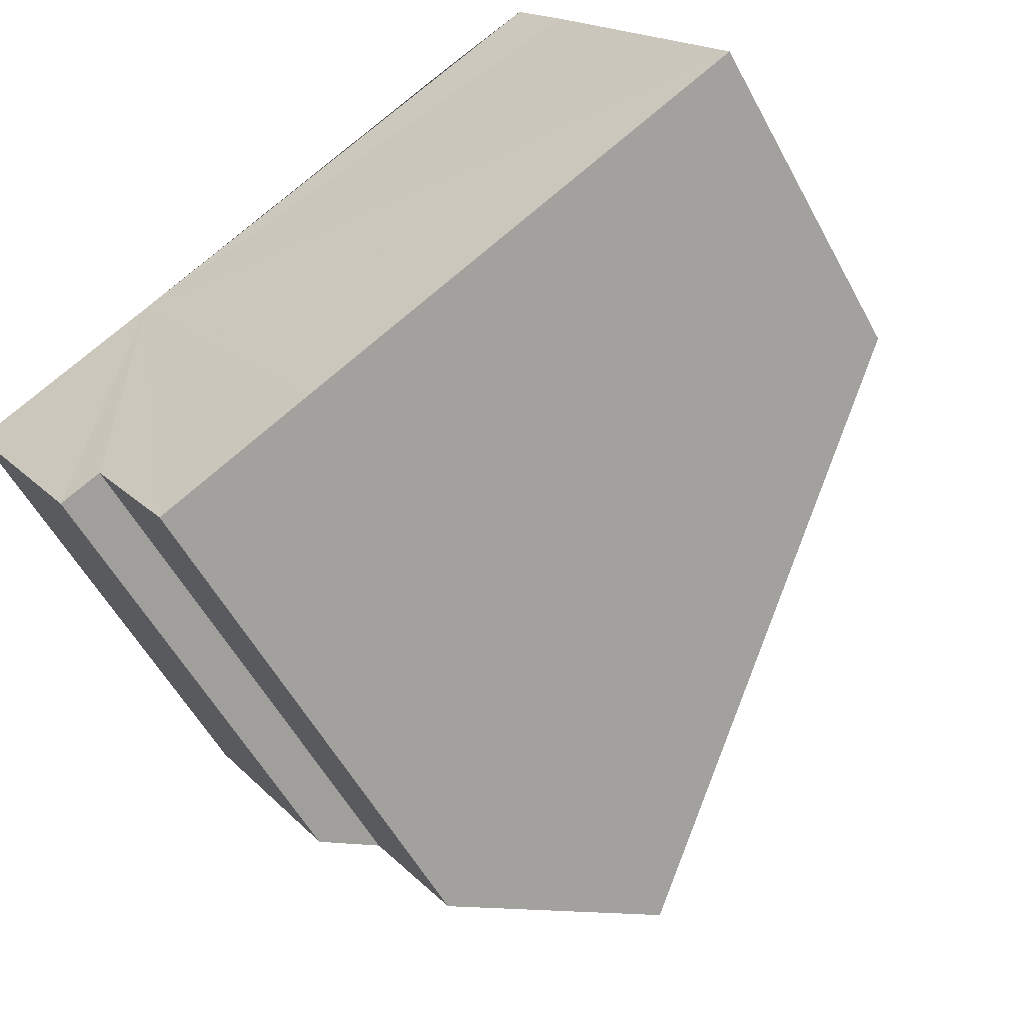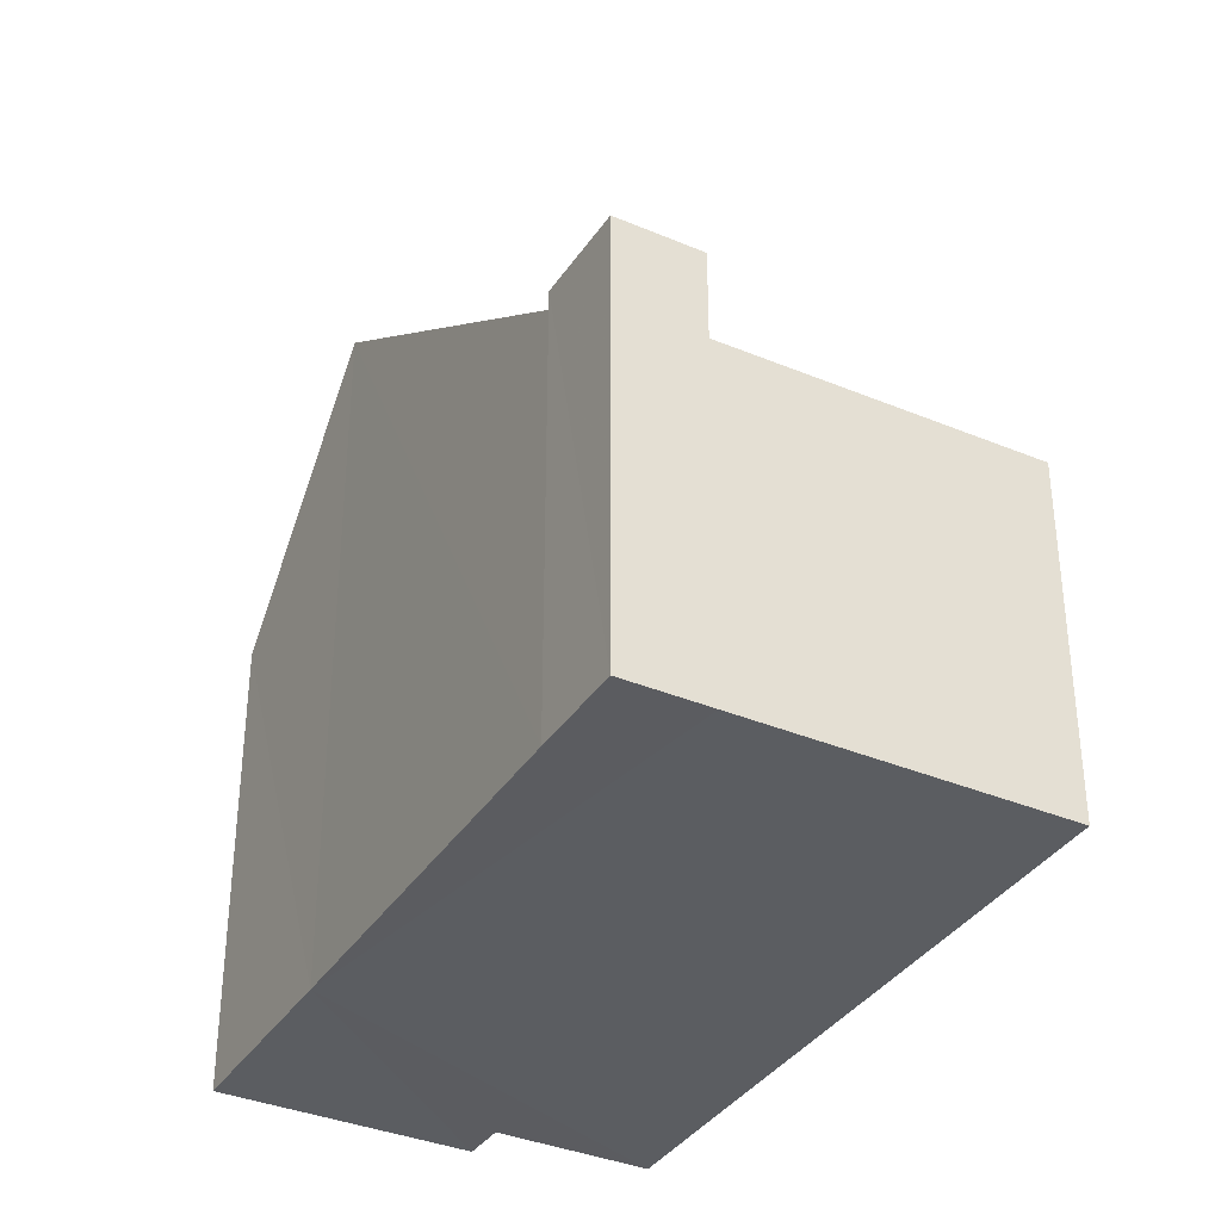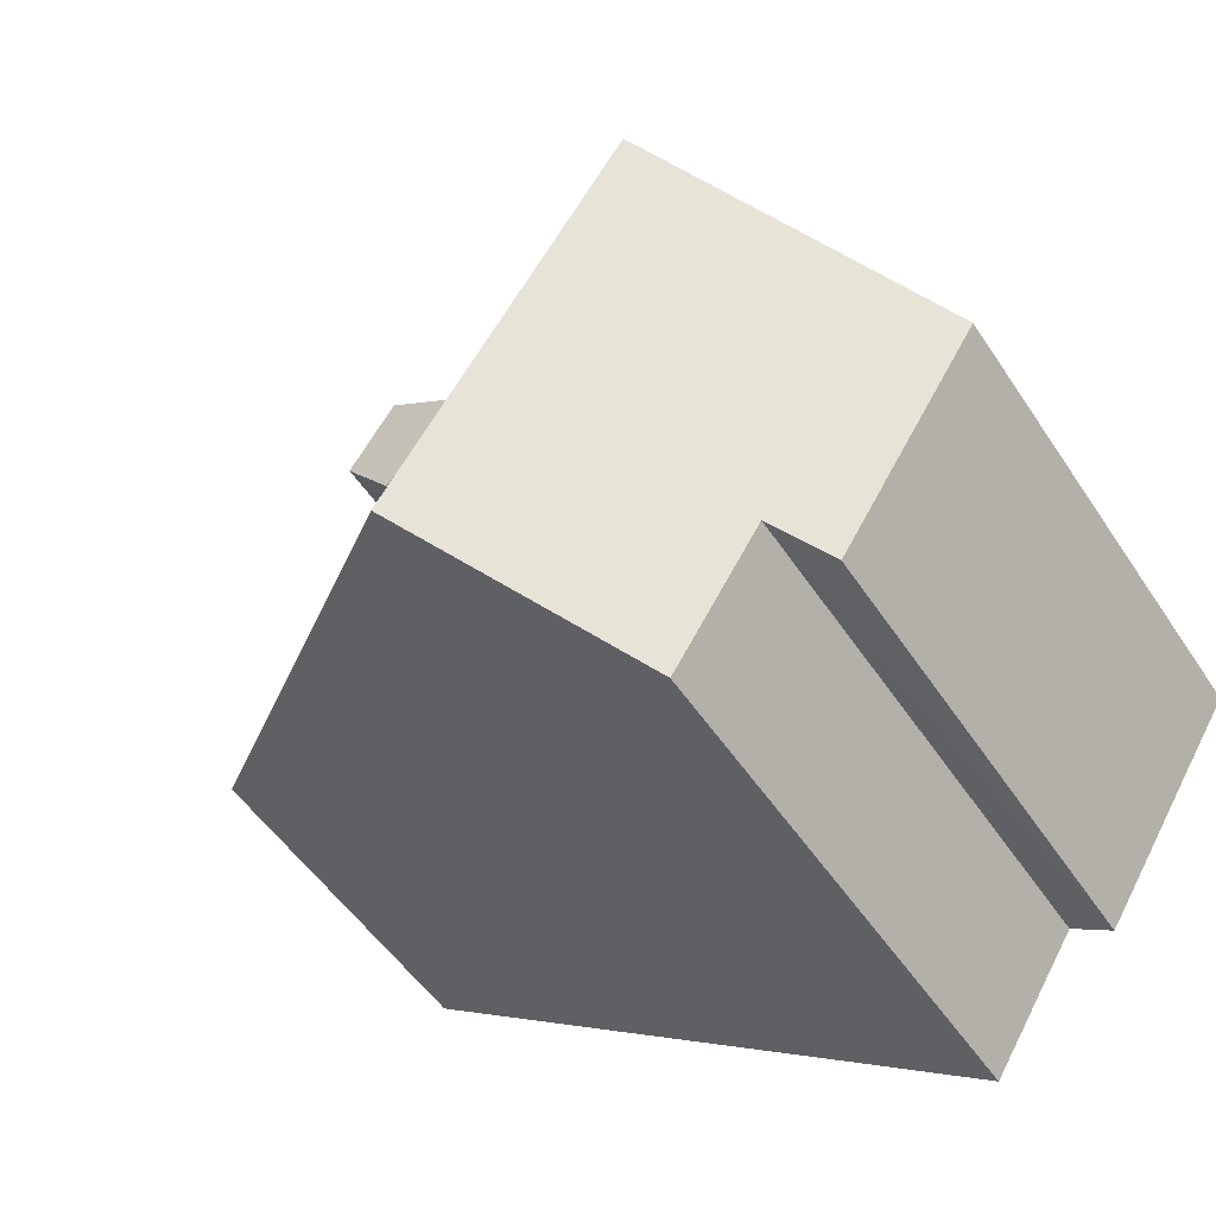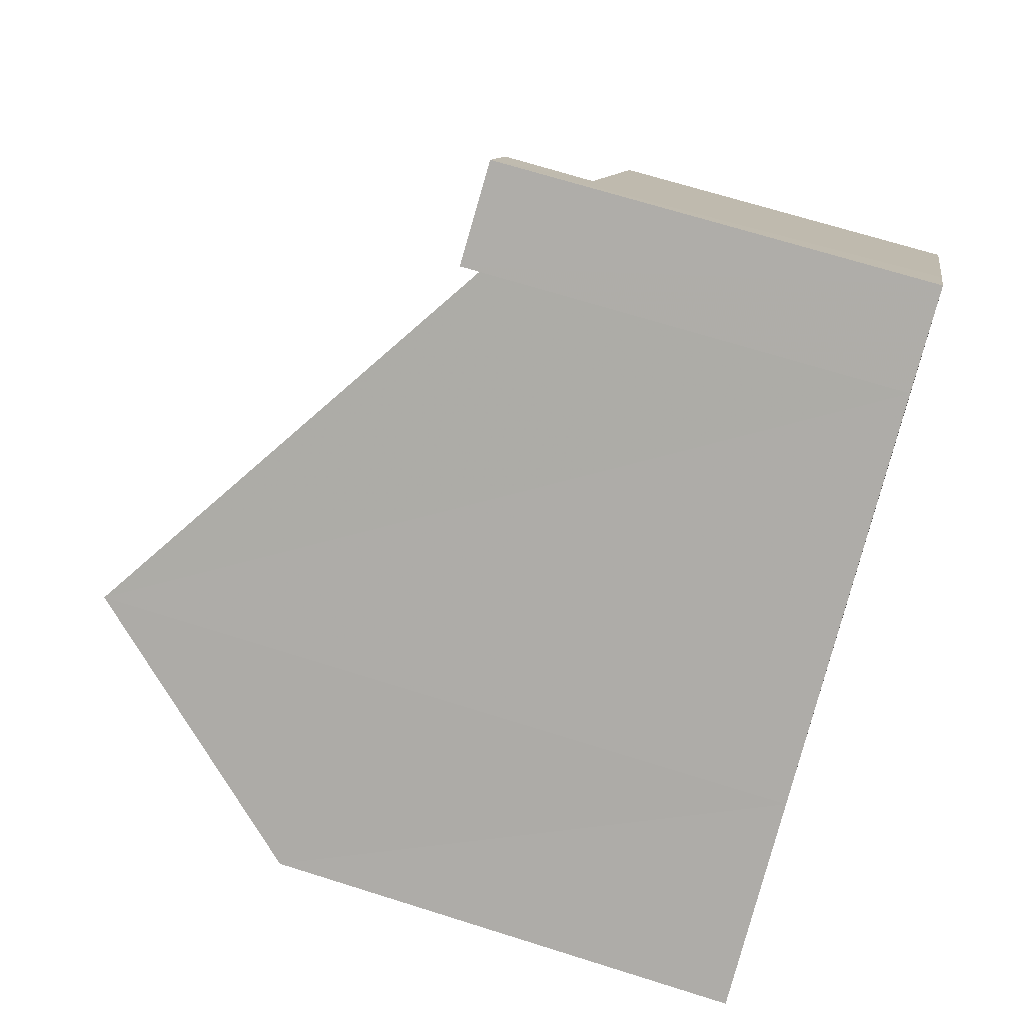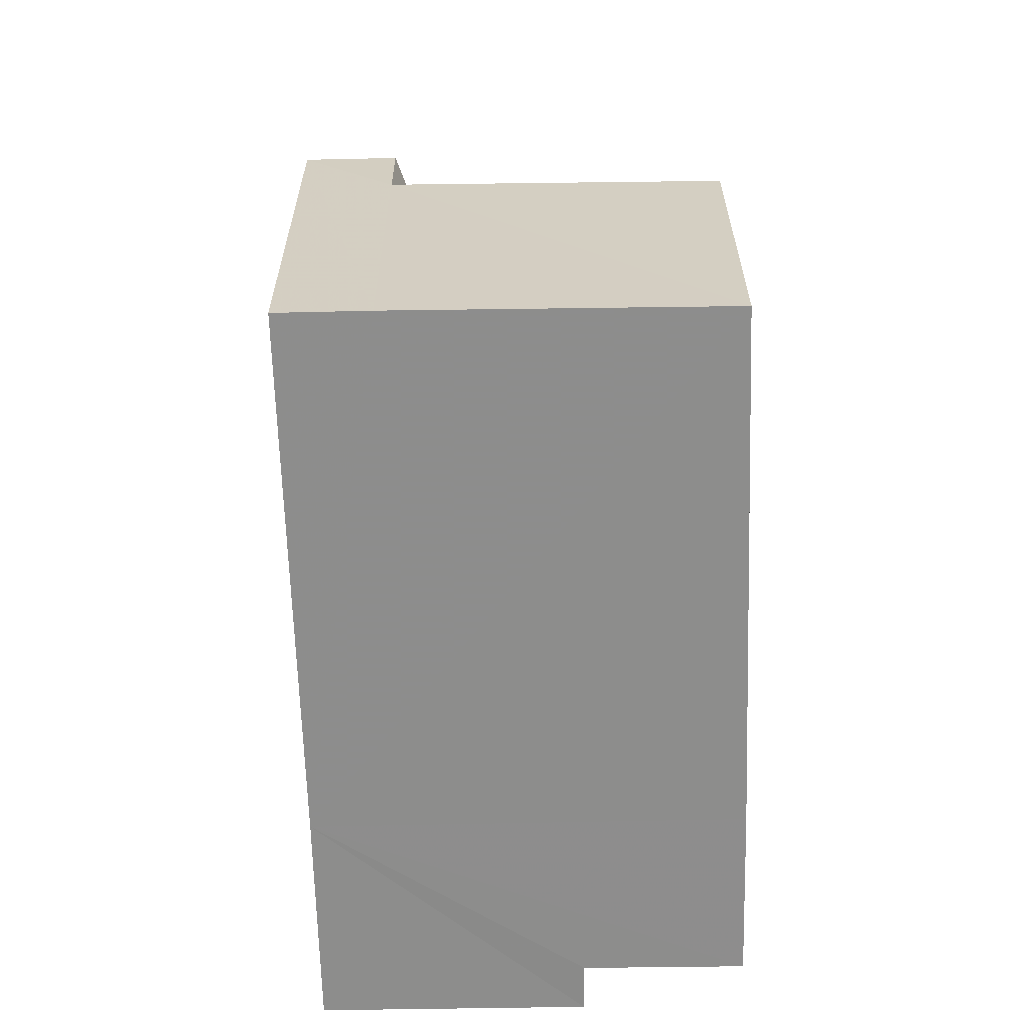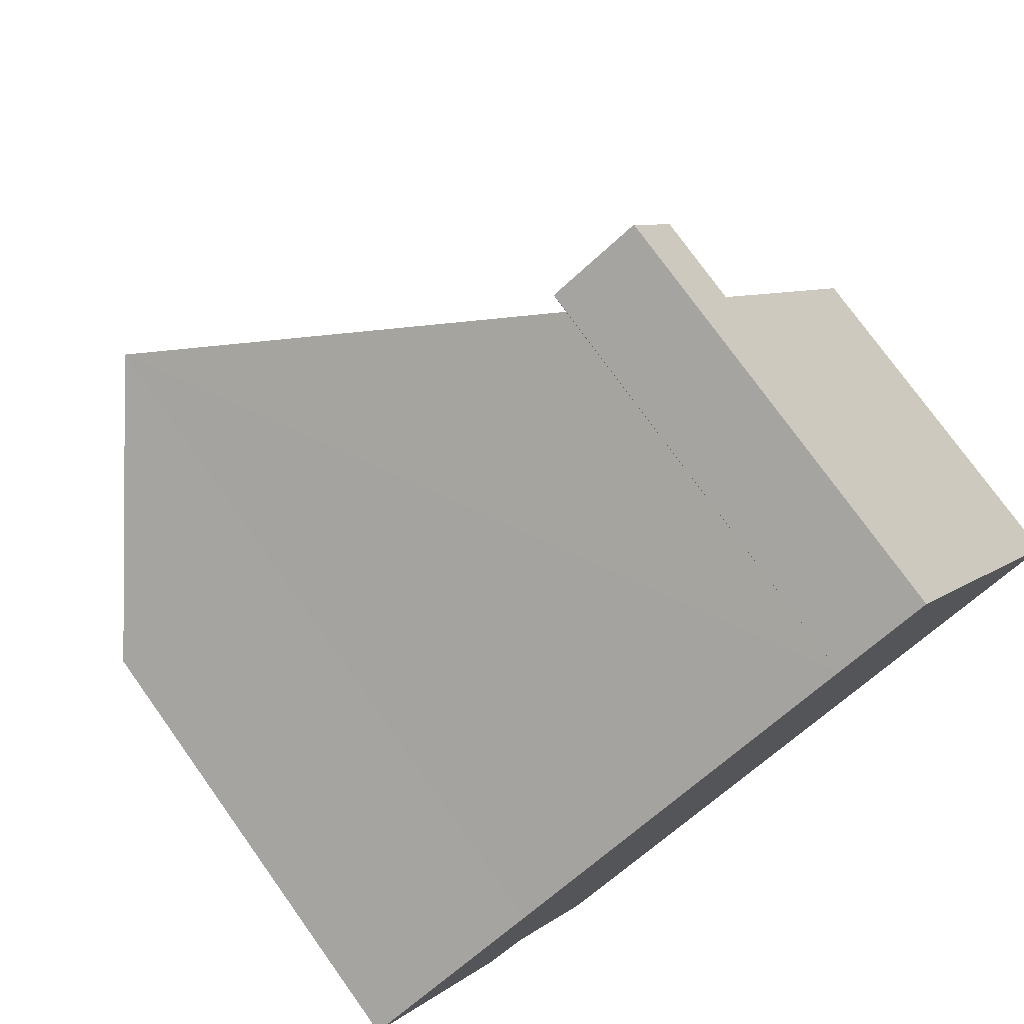
<metadata>
{"format":"obj","ext":"obj","renderer":"f3d","projection":"perspective","resolution":1024,"background":"white","views":[{"elev":-56.2,"azim":-151.9,"up":"+Y"},{"elev":-35.7,"azim":-151.5,"up":"+Z"},{"elev":-51.4,"azim":32.5,"up":"+Y"},{"elev":68.8,"azim":107.5,"up":"+Y"},{"elev":-64.5,"azim":-121.4,"up":"+Z"},{"elev":76.4,"azim":144.4,"up":"+Y"}]}
</metadata>
<code>
v 8.496e+04 4.467e+05 0.015
v 8.496e+04 4.467e+05 0.015
v 8.496e+04 4.467e+05 0.015
v 8.496e+04 4.467e+05 0.015
v 8.496e+04 4.467e+05 0.015
v 8.496e+04 4.467e+05 0.015
v 8.495e+04 4.467e+05 0.015
v 8.496e+04 4.467e+05 0.015
v 8.496e+04 4.467e+05 0.015
v 8.496e+04 4.467e+05 0.015
v 8.496e+04 4.467e+05 7.178
v 8.496e+04 4.467e+05 7.181
v 8.496e+04 4.467e+05 9.788
v 8.496e+04 4.467e+05 6.468
v 8.496e+04 4.467e+05 9.769
v 8.496e+04 4.467e+05 6.472
v 8.496e+04 4.467e+05 5.825
v 8.496e+04 4.467e+05 6.094
v 8.496e+04 4.467e+05 5.536
v 8.496e+04 4.467e+05 6.099
v 8.495e+04 4.467e+05 4.854
v 8.496e+04 4.467e+05 6.063
v 8.496e+04 4.467e+05 4.832
v 8.496e+04 4.467e+05 6.067
f 1 2 3 4 5 6 7 8 9 10
f 11 5 4 12
f 13 6 5 11
f 14 2 1 15
f 12 4 3 16
f 16 3 2 14
f 15 1 10 17
f 18 19 17 20
f 21 7 6 13
f 20 17 10 9 22
f 22 9 8 23 24
f 23 8 7 21
f 24 23 19 18
f 15 13 11 12 16 14
f 24 18 20 22
f 19 23 21 13 15 17

</code>
